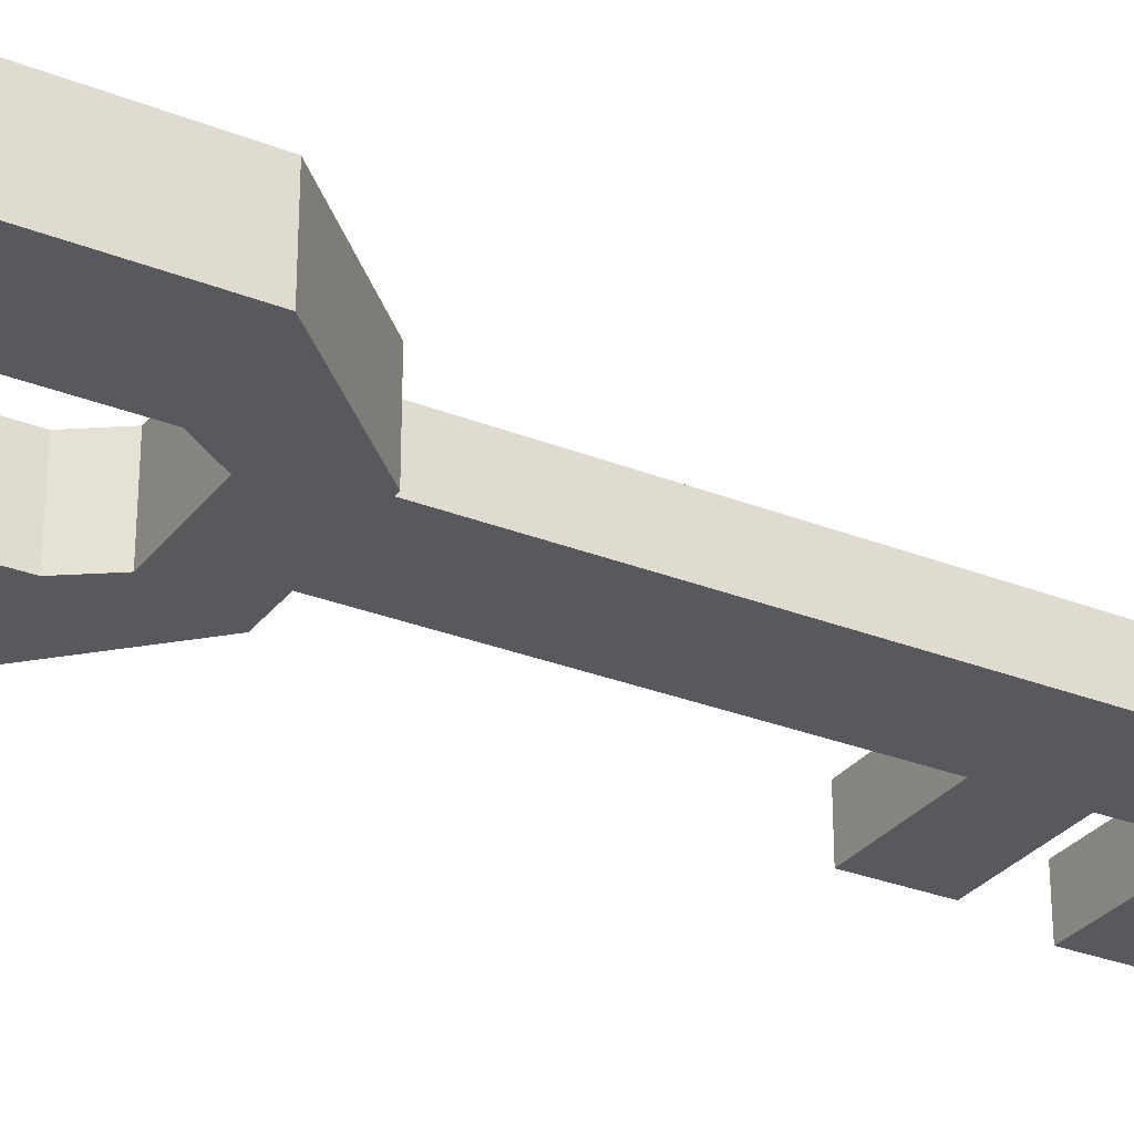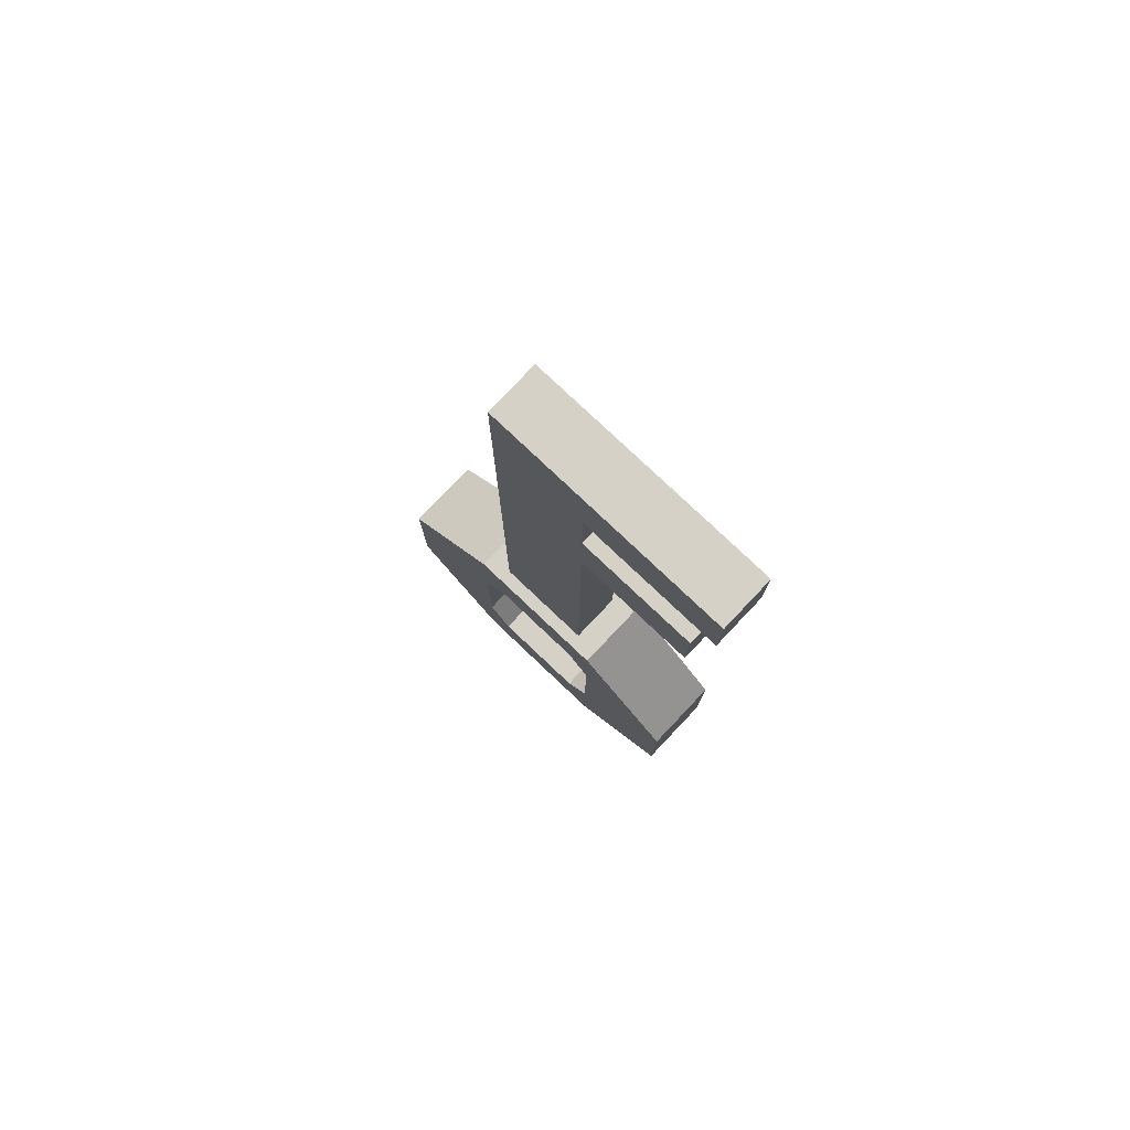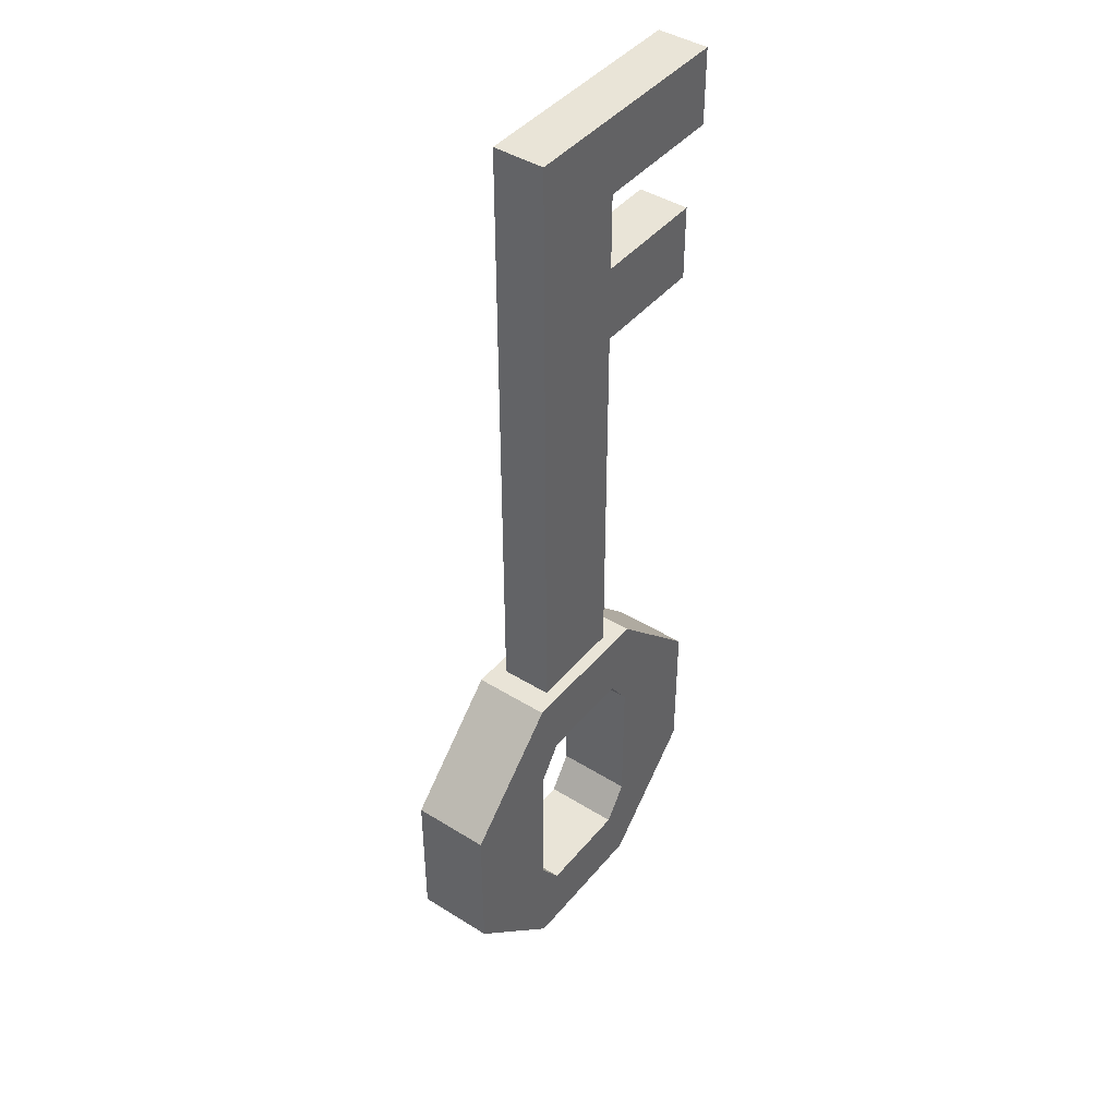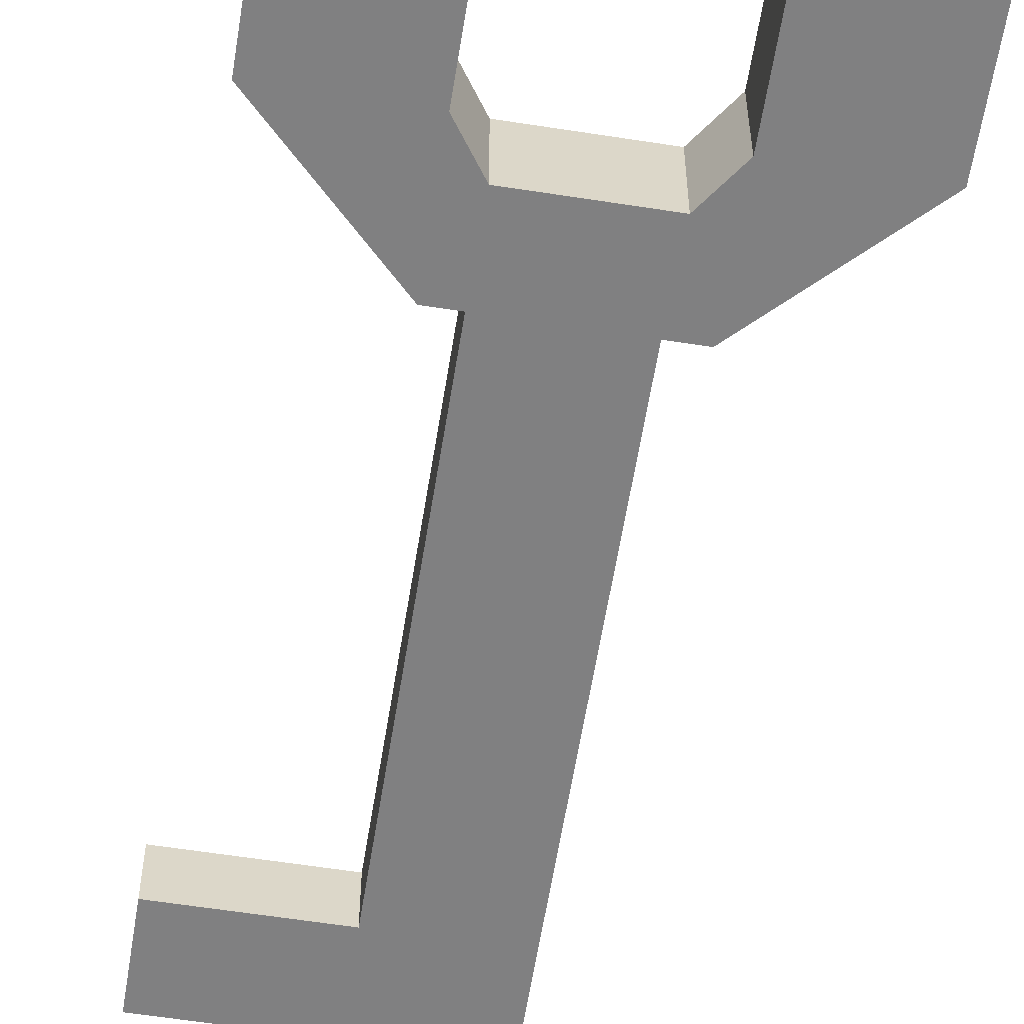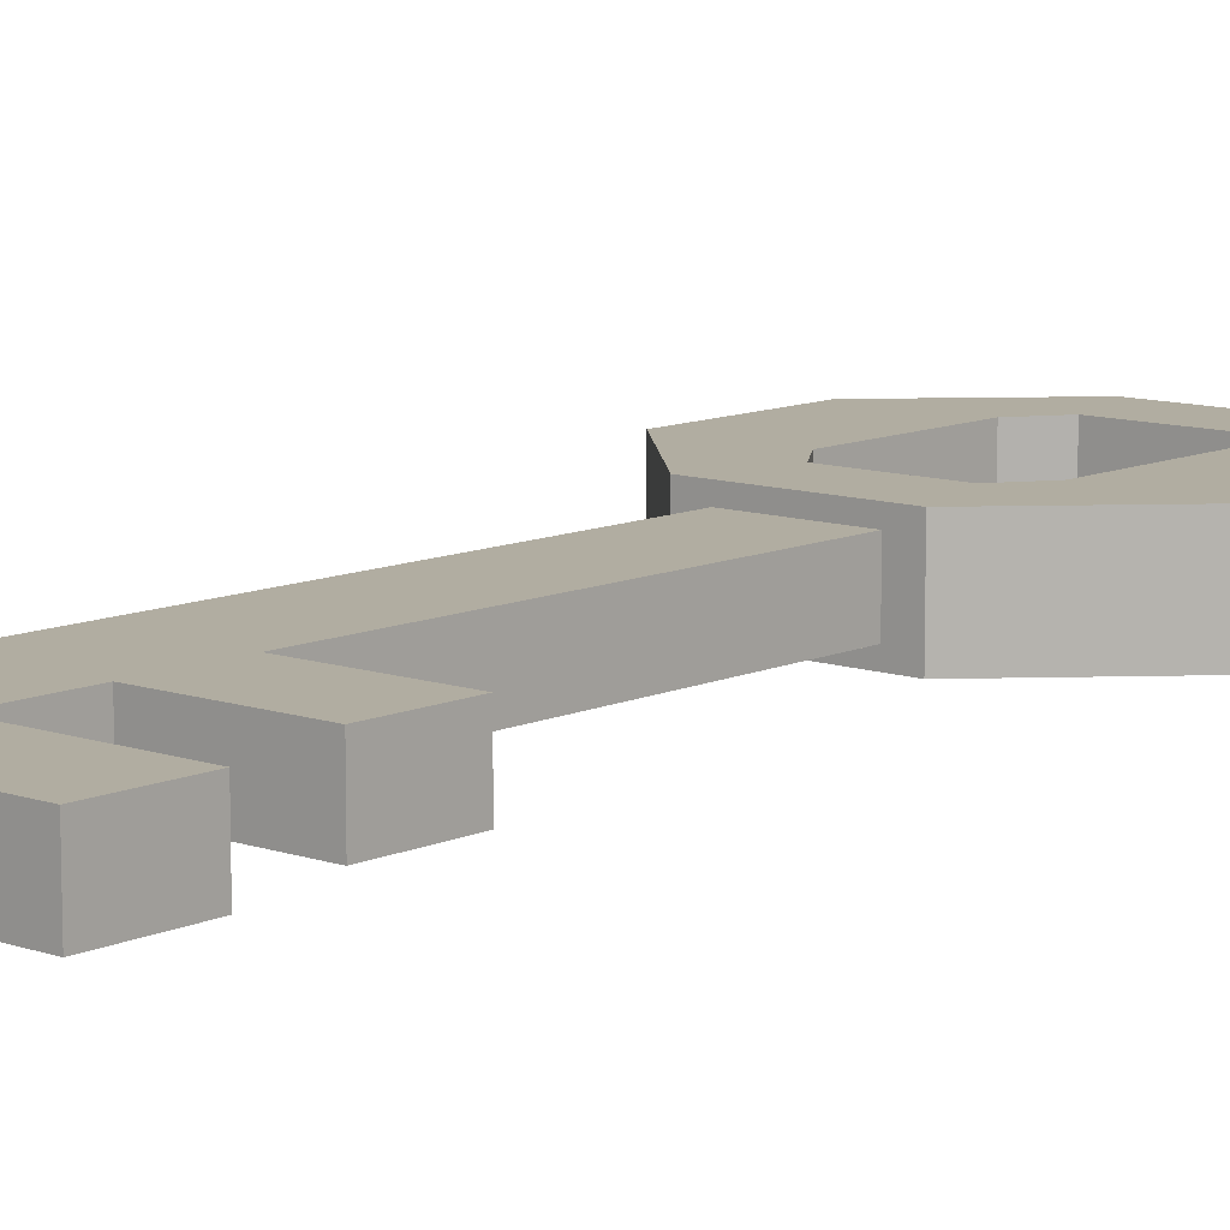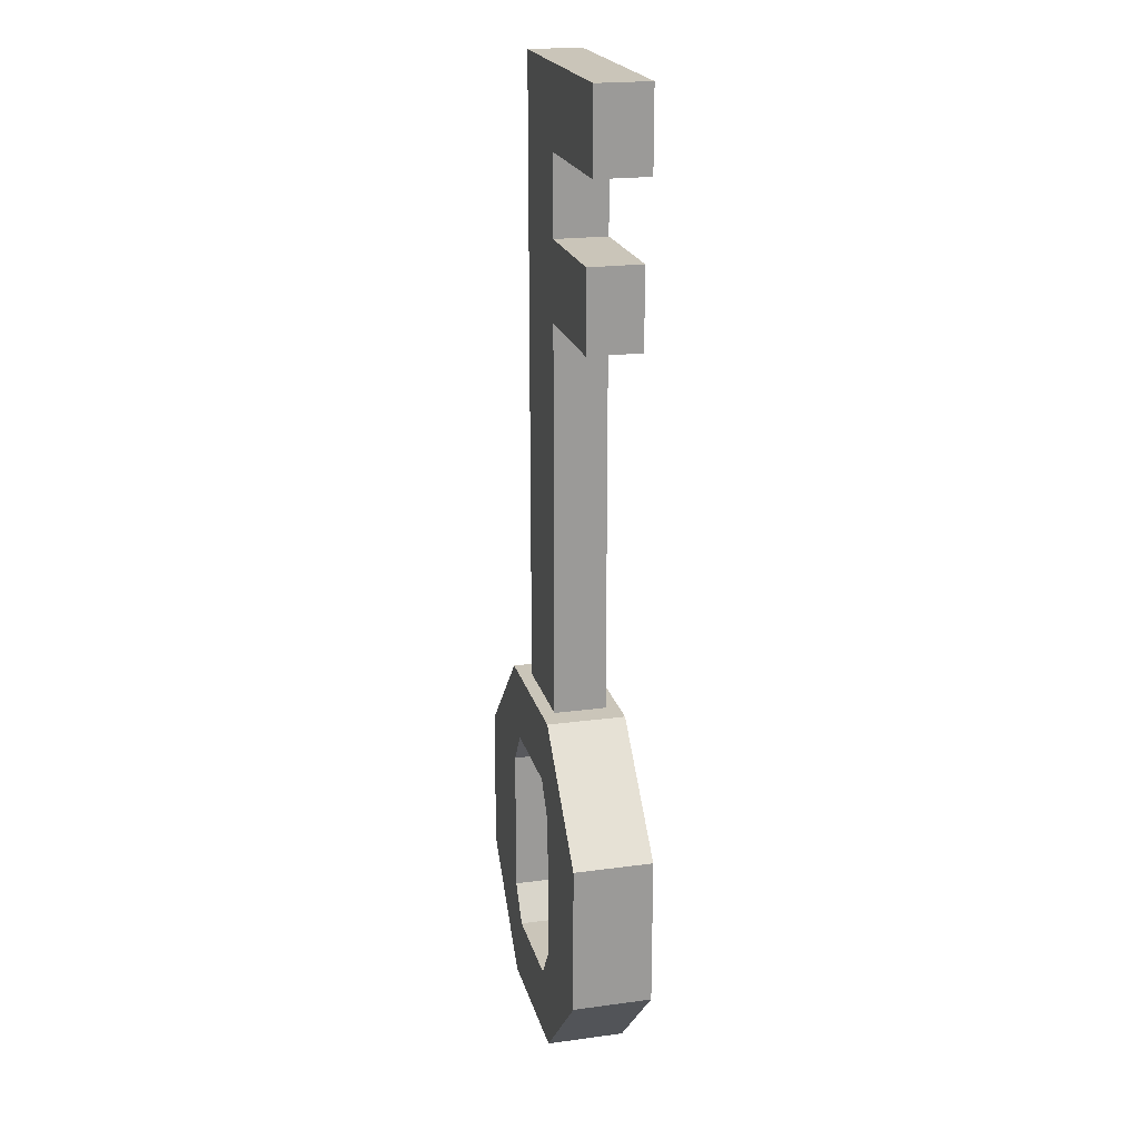
<metadata>
{"format":"obj","ext":"obj","renderer":"f3d","projection":"perspective","resolution":1024,"background":"white","views":[{"elev":-29.7,"azim":-120.2,"up":"+Y"},{"elev":78.7,"azim":43.4,"up":"+Z"},{"elev":43.2,"azim":-53.6,"up":"+Z"},{"elev":-60.0,"azim":170.9,"up":"+Y"},{"elev":10.3,"azim":41.1,"up":"+Y"},{"elev":20.6,"azim":76.2,"up":"+Z"}]}
</metadata>
<code>
o key_Cube
v -0.05469 0.04167 -0.1123
v 0.06079 0.04167 -0.06445
v 0.06079 0.04167 -0.1123
v 0.019 0.0625 -0.1236
v 0.019 0.0625 -0.05318
v 0.019 0.0375 -0.05318
v 0.019 0.0375 -0.1236
v -0.05469 0.05833 -0.1123
v 0.02697 0.0375 -0.06445
v 0.02697 0.0375 -0.1123
v -0.02087 0.0375 -0.1123
v -0.02087 0.0375 -0.06445
v -0.01289 0.0625 -0.1236
v -0.01289 0.0625 -0.05318
v -0.01289 0.0375 -0.05318
v -0.01289 0.0375 -0.1236
v 0.02697 0.0625 -0.06445
v 0.02697 0.0625 -0.1123
v -0.02087 0.0625 -0.06445
v -0.02087 0.0625 -0.1123
v 0.06079 0.0625 -0.06445
v 0.06079 0.0625 -0.1123
v -0.05469 0.0625 -0.1123
v 0.06079 0.0375 -0.06445
v -0.05469 0.0375 -0.1123
v 0.02697 0.0375 -0.1461
v -0.02087 0.0375 -0.1461
v -0.05469 0.0375 -0.06445
v 0.06079 0.0375 -0.1123
v -0.01289 0.0375 -0.03063
v -0.02087 0.0625 -0.1461
v 0.02697 0.0625 -0.1461
v -0.05469 0.0625 -0.06445
v 0.02697 0.0625 -0.03063
v -0.02087 0.0625 -0.03063
v -0.05469 0.04167 -0.06445
v -0.01289 0.0375 -0.1461
v 0.019 0.05833 -0.1461
v 0.019 0.05833 -0.03063
v -0.05469 0.05833 -0.06445
v 0.02697 0.05833 -0.03063
v 0.02697 0.0375 -0.03063
v -0.02087 0.0375 -0.03063
v -0.01289 0.0625 -0.1461
v -0.01289 0.05833 -0.03063
v -0.01289 0.05833 -0.1461
v -0.02087 0.05833 -0.03063
v -0.02087 0.05833 -0.1461
v 0.02697 0.05833 -0.1461
v 0.06079 0.05833 -0.1123
v 0.06079 0.05833 -0.06445
v -0.01289 0.0625 -0.03063
v 0.019 0.0375 -0.1461
v 0.019 0.0625 -0.1461
v 0.019 0.0375 -0.03063
v 0.019 0.0625 -0.03063
v 0.02697 0.04167 -0.1461
v -0.02087 0.04167 -0.1461
v -0.01289 0.04167 -0.1461
v 0.02697 0.04167 -0.03063
v -0.02087 0.04167 -0.03063
v 0.019 0.04167 -0.1461
v 0.019 0.04167 -0.03063
v -0.01289 0.05833 0.1194
v -0.01289 0.04167 -0.03063
v 0.0579 0.05833 0.09437
v 0.019 0.05833 0.1194
v 0.019 0.05833 0.1444
v 0.06462 0.05833 0.1694
v -0.01289 0.05833 0.1694
v 0.019 0.05833 0.1694
v 0.06462 0.05833 0.1444
v -0.01289 0.05833 0.1444
v 0.019 0.05833 0.09437
v 0.0579 0.05833 0.1194
v -0.01289 0.05833 0.09437
v 0.019 0.04167 0.1694
v 0.06462 0.04167 0.1444
v 0.019 0.04167 0.09437
v 0.0579 0.04167 0.1194
v 0.06462 0.04167 0.1694
v 0.019 0.04167 0.1444
v 0.019 0.04167 0.1194
v 0.0579 0.04167 0.09437
v -0.01289 0.04167 0.09437
v -0.01289 0.04167 0.1194
v -0.01289 0.04167 0.1694
v -0.01289 0.04167 0.1444
f 11 12 28 25
f 3 50 51 2
f 29 24 9 10
f 53 26 10 7
f 31 23 20
f 27 11 25
f 4 7 10 18
f 21 22 18 17
f 8 40 33 23
f 37 53 7 16
f 51 50 22 21
f 15 14 5 6
f 40 8 1 36
f 29 10 26
f 54 4 18 32
f 21 17 34
f 31 20 13 44
f 27 37 16 11
f 25 28 36 1
f 19 14 15 12
f 56 5 14 52
f 20 23 33 19
f 12 11 20 19
f 9 17 18 10
f 5 17 9 6
f 24 29 3 2
f 46 48 31 44
f 50 49 32 22
f 40 47 35 33
f 41 51 21 34
f 5 56 34 17
f 22 32 18
f 19 33 35
f 61 43 30 65
f 48 8 23 31
f 63 55 42 60
f 59 46 38 62
f 46 44 54 38
f 28 43 61 36
f 37 27 58 59
f 30 55 63 65
f 86 88 73 64
f 75 67 83 80
f 74 67 75 66
f 86 64 76 85
f 74 66 84 79
f 84 66 75 80
f 1 8 48 58
f 72 69 81 78
f 88 87 70 73
f 82 68 72 78
f 81 69 71 77
f 60 2 51 41
f 83 67 68 82
f 36 61 47 40
f 57 49 50 3
f 58 48 46 59
f 73 70 71 68
f 15 6 55 30
f 6 9 42 55
f 12 43 28
f 24 42 9
f 4 54 44 13
f 35 47 45 52
f 12 15 30 43
f 19 35 52 14
f 26 53 62 57
f 45 39 56 52
f 57 62 38 49
f 49 38 54 32
f 56 39 41 34
f 29 26 57 3
f 16 13 20 11
f 42 24 2 60
f 27 25 1 58
f 16 7 4 13
f 53 37 59 62
f 47 61 65 45
f 63 60 41 39
f 74 79 63 39
f 71 70 87 77
f 82 78 81 77
f 76 64 67 74
f 68 71 69 72
f 85 76 45 65
f 85 65 63 79
f 64 73 68 67
f 74 39 45 76
f 86 83 82 88
f 88 82 77 87
f 79 84 80 83
f 85 79 83 86

</code>
